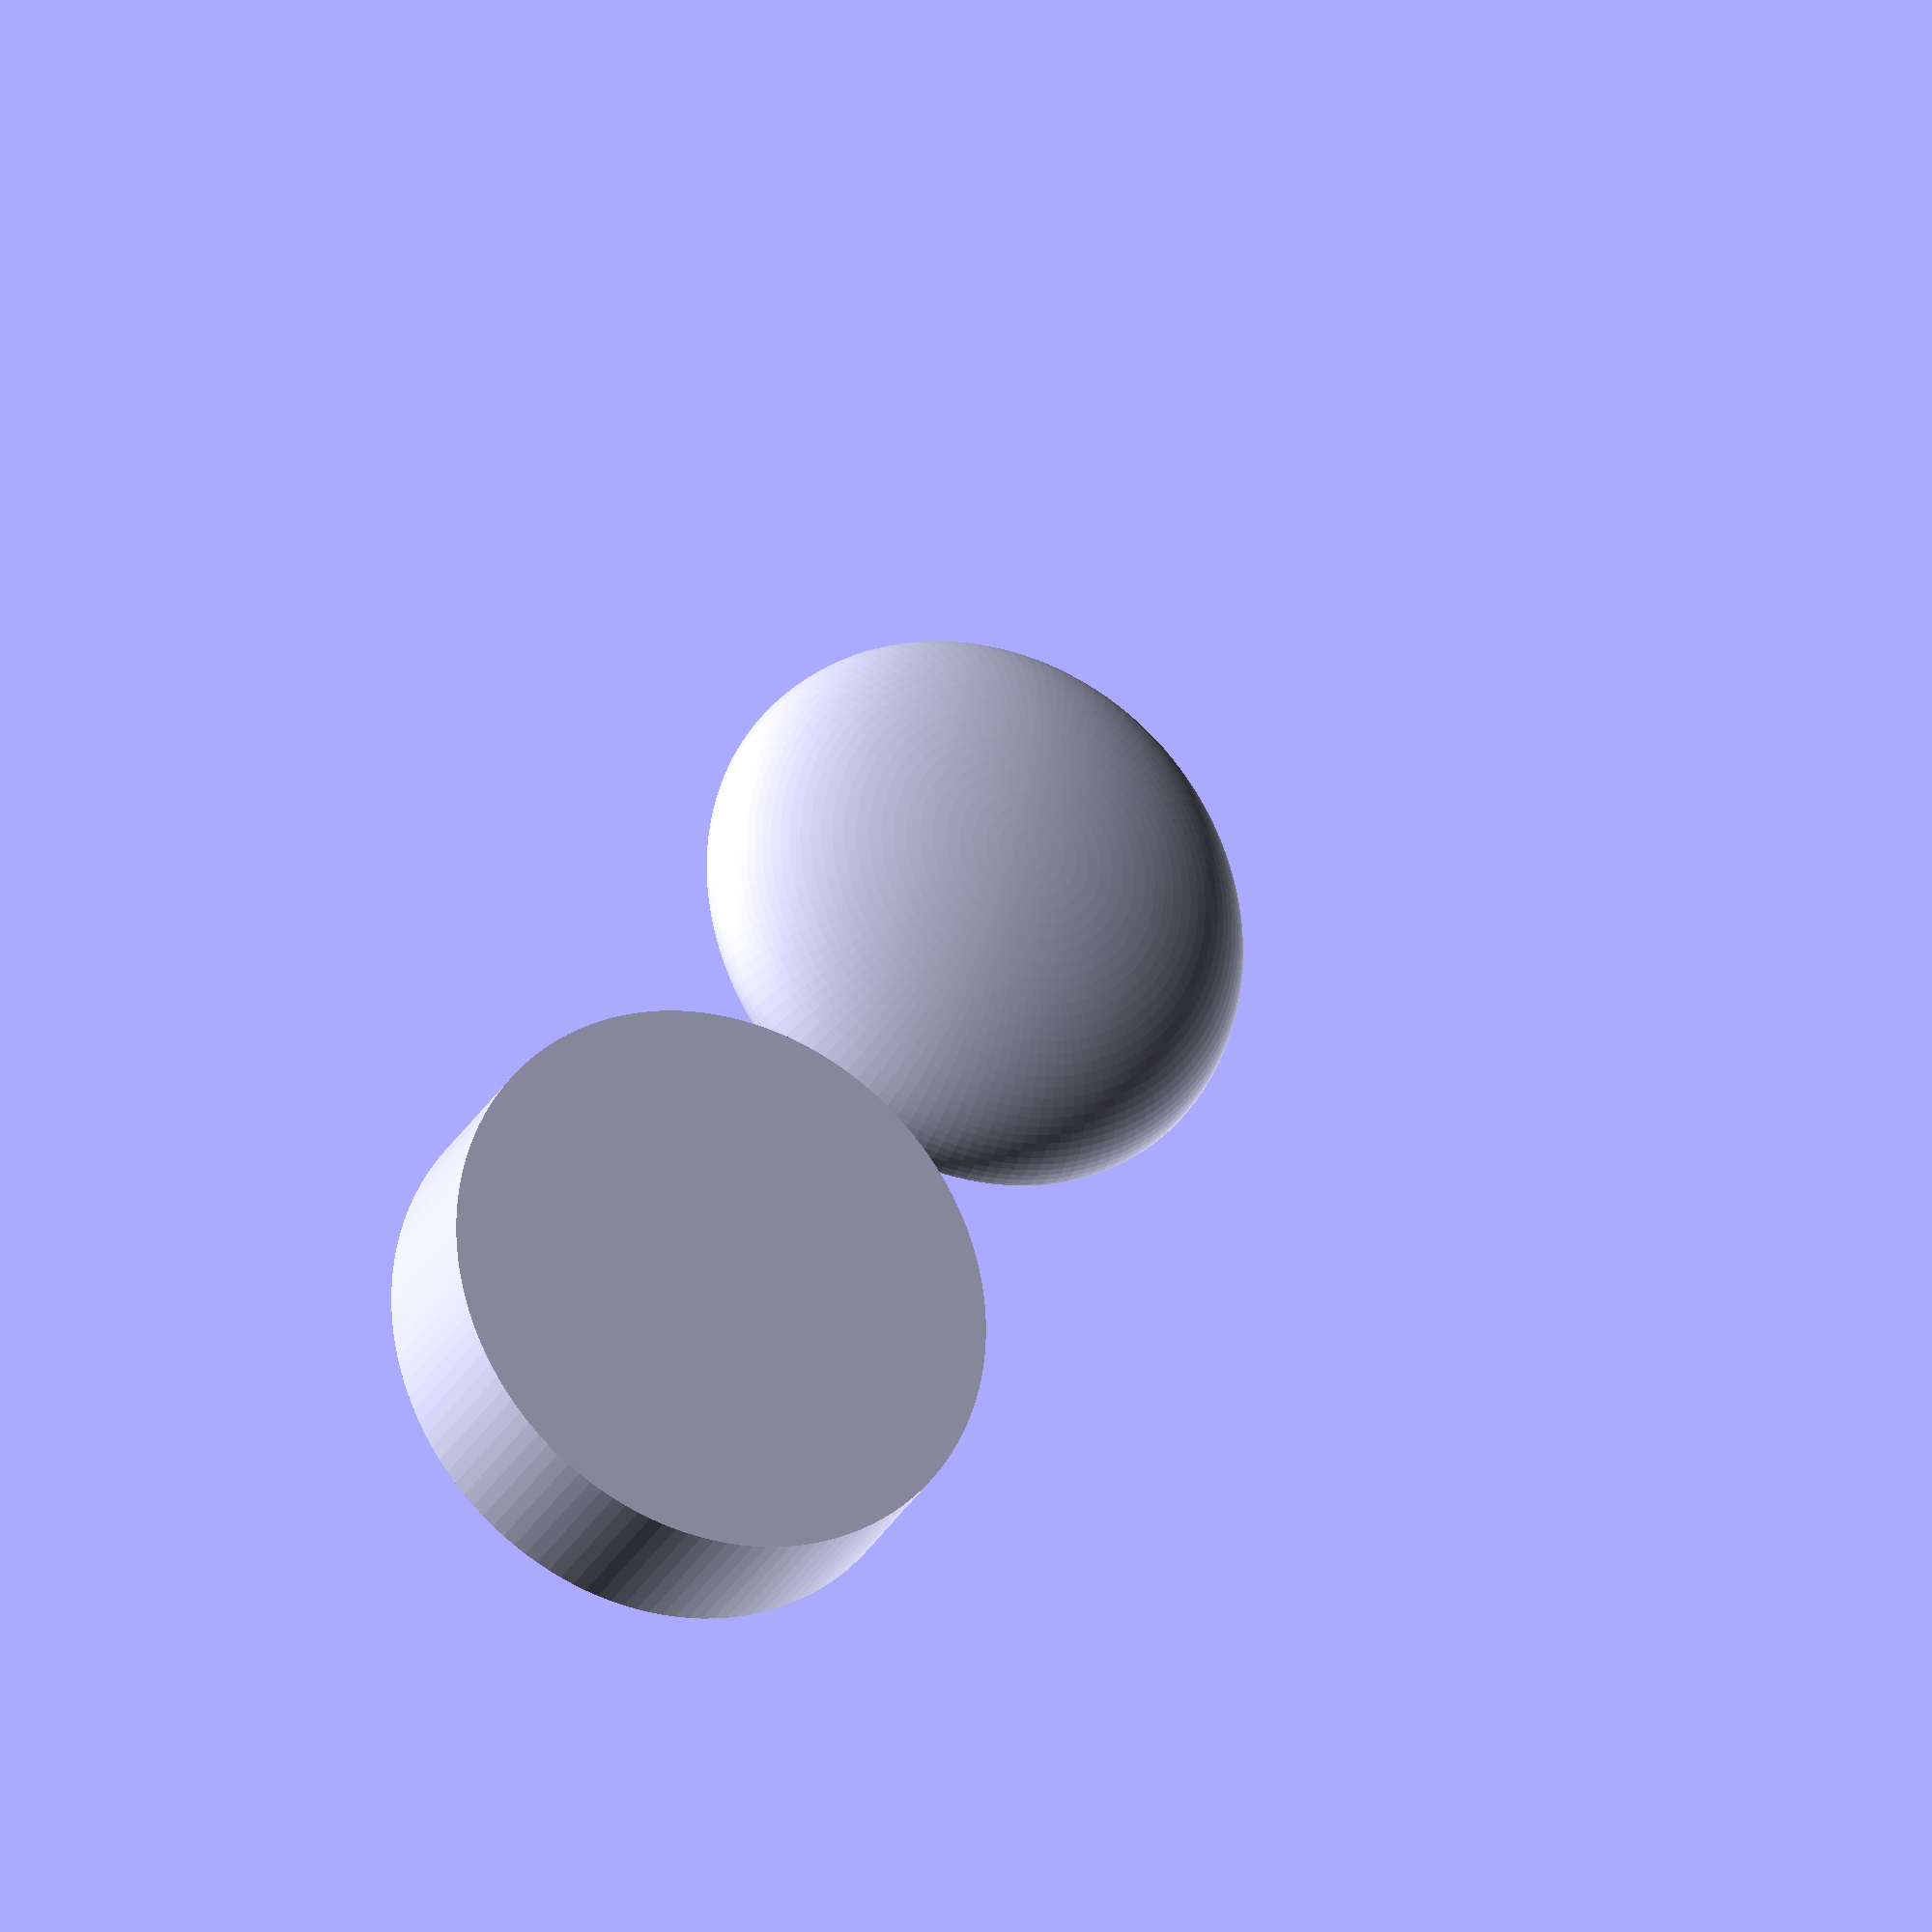
<openscad>
fudge = 1;
$fn = 128;

intersection() {
	scale([1, 4/5, 1/3])
		sphere(d=45); 
	translate([0, 0, 45/2]) 
		cube(45, center = true);  //keep just the upper half of the model
}
translate([50, 0, 0]) 
	scale([1, 4/5, 1])
		cylinder(d=45,h=8); 
</openscad>
<views>
elev=220.0 azim=296.9 roll=210.2 proj=o view=wireframe
</views>
